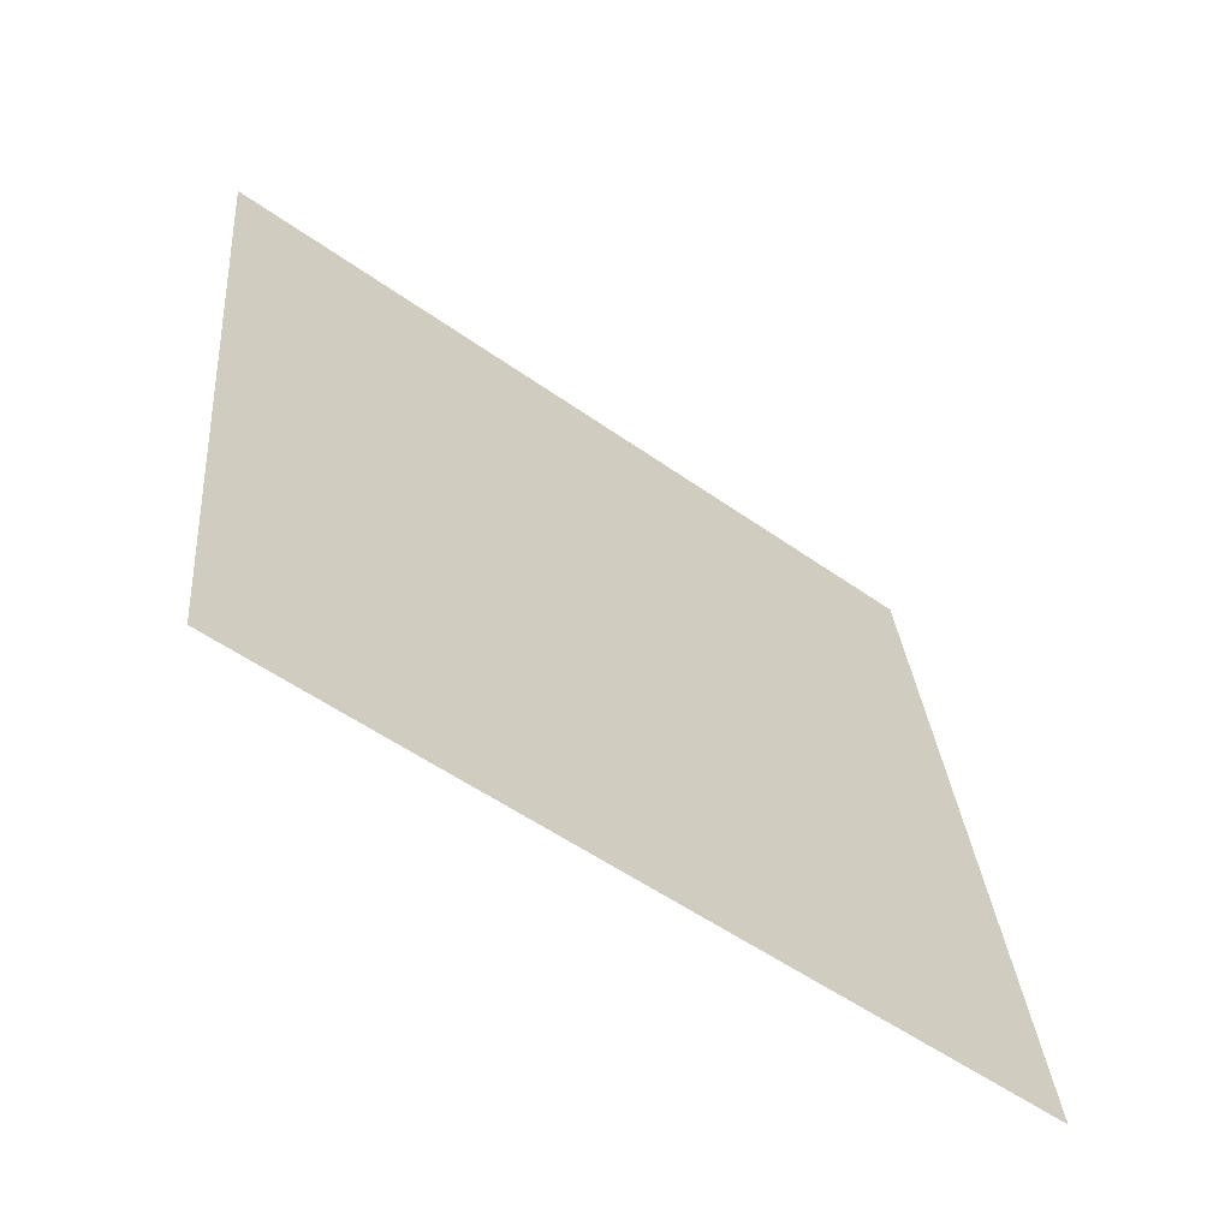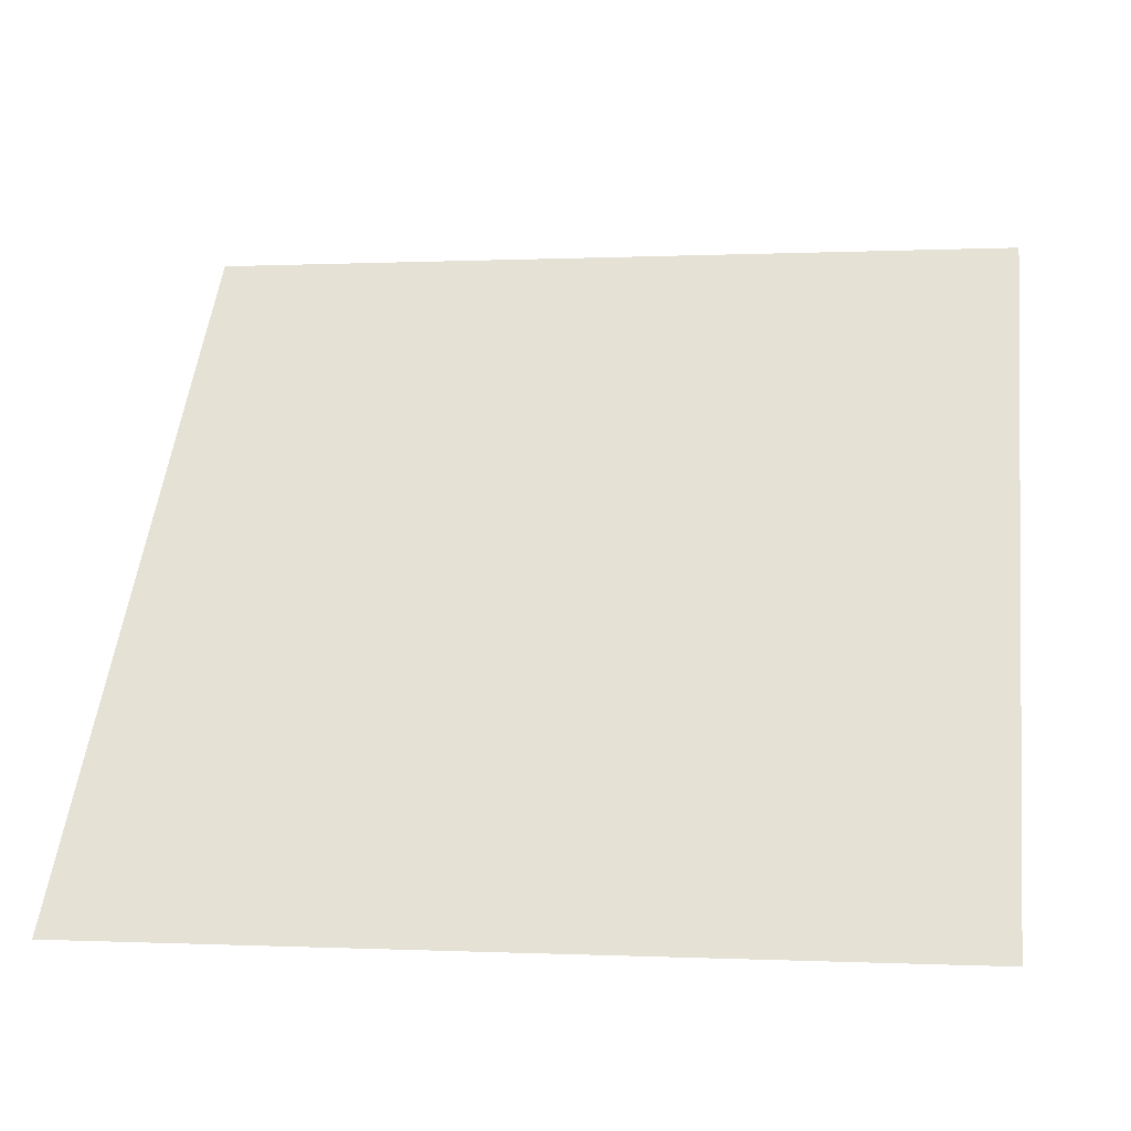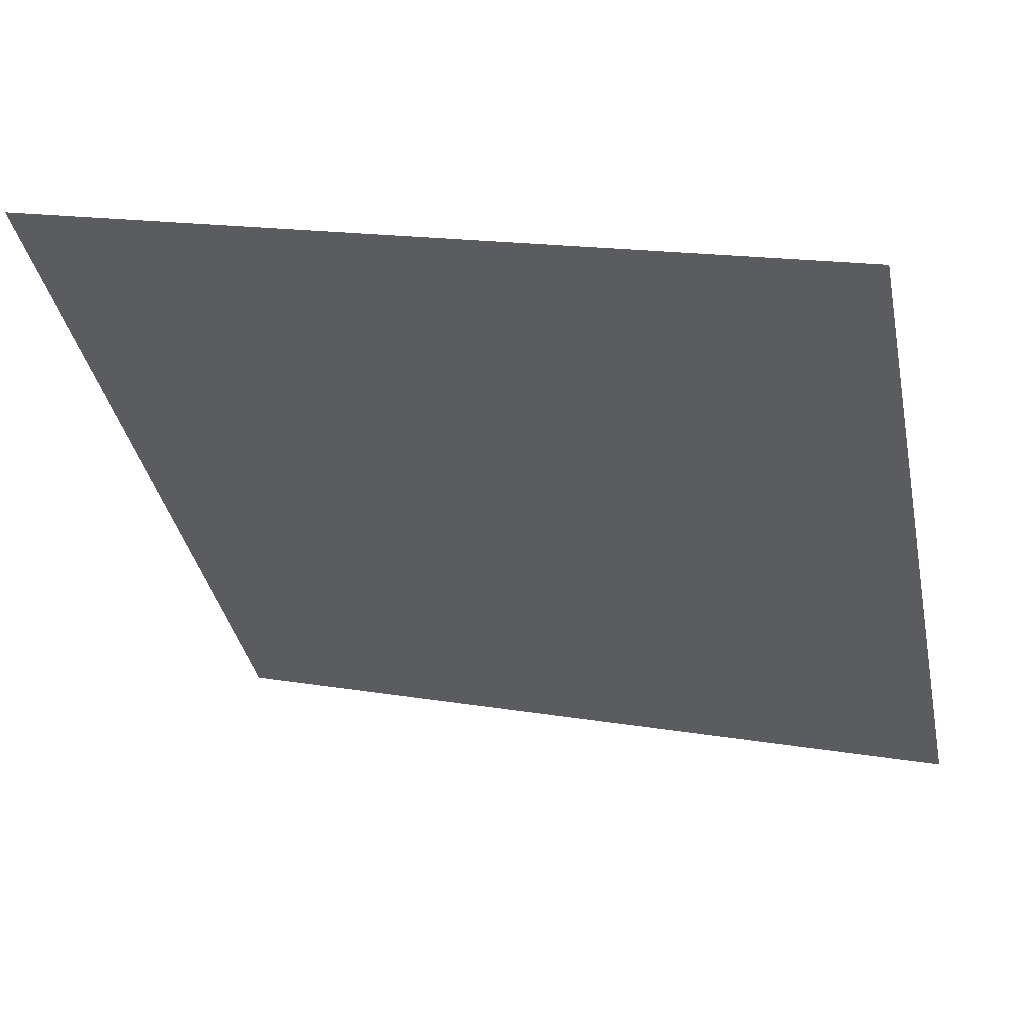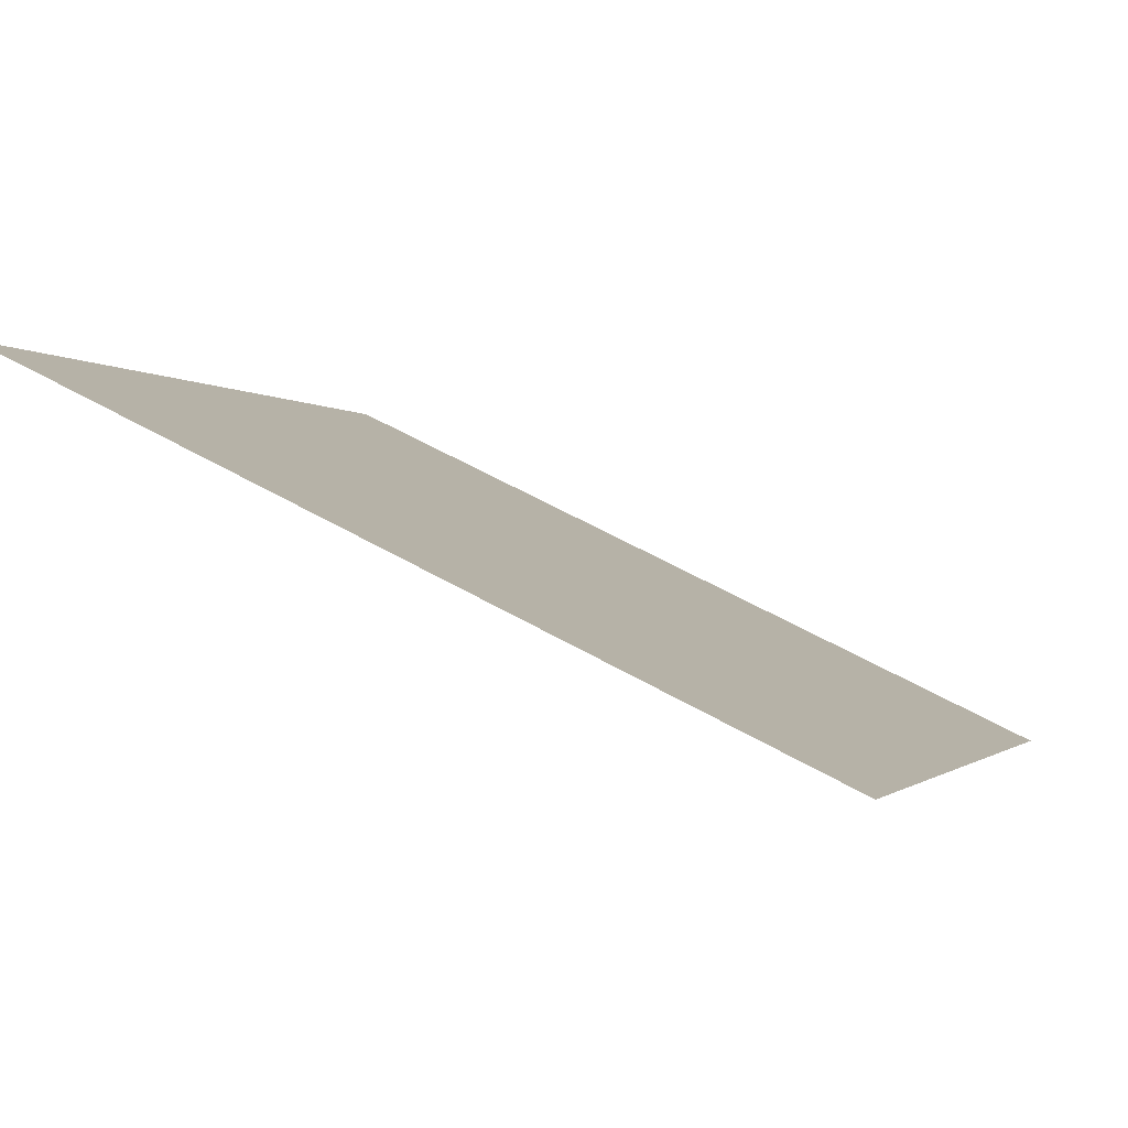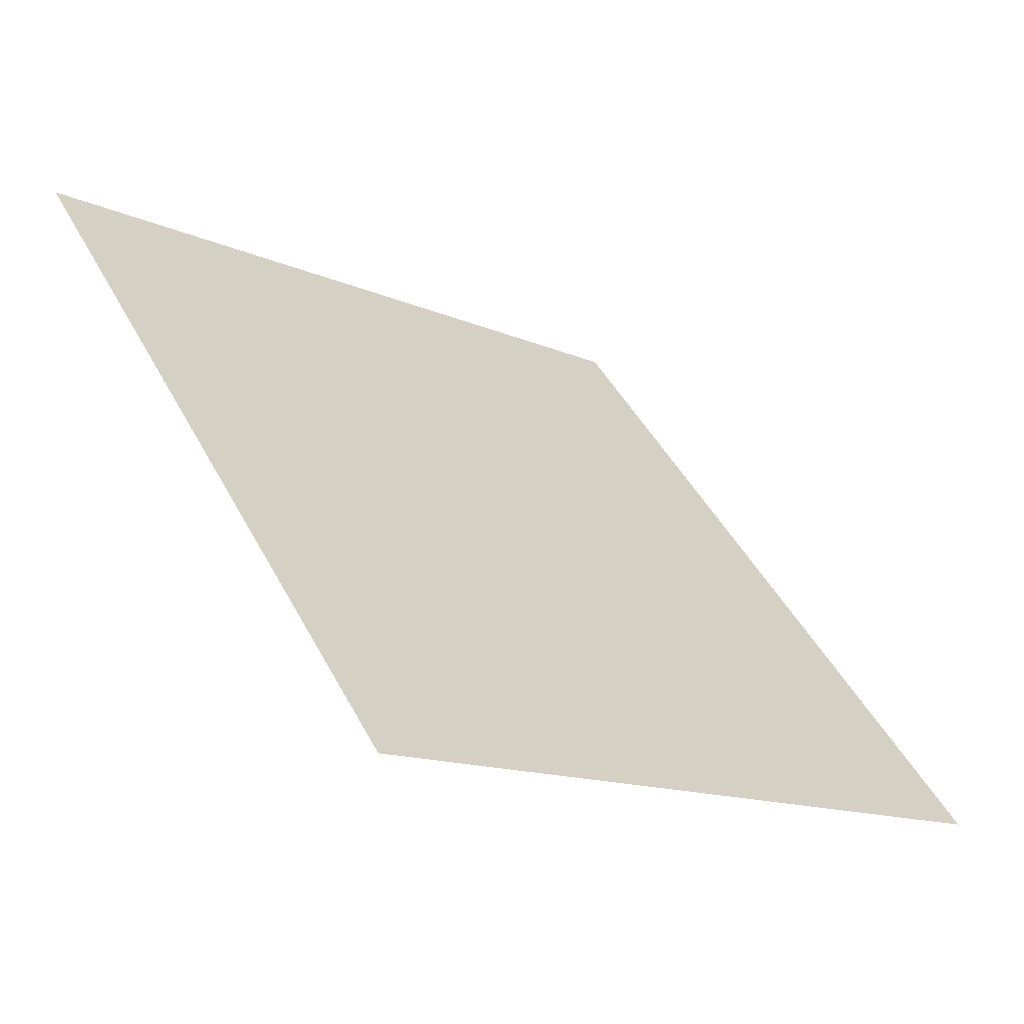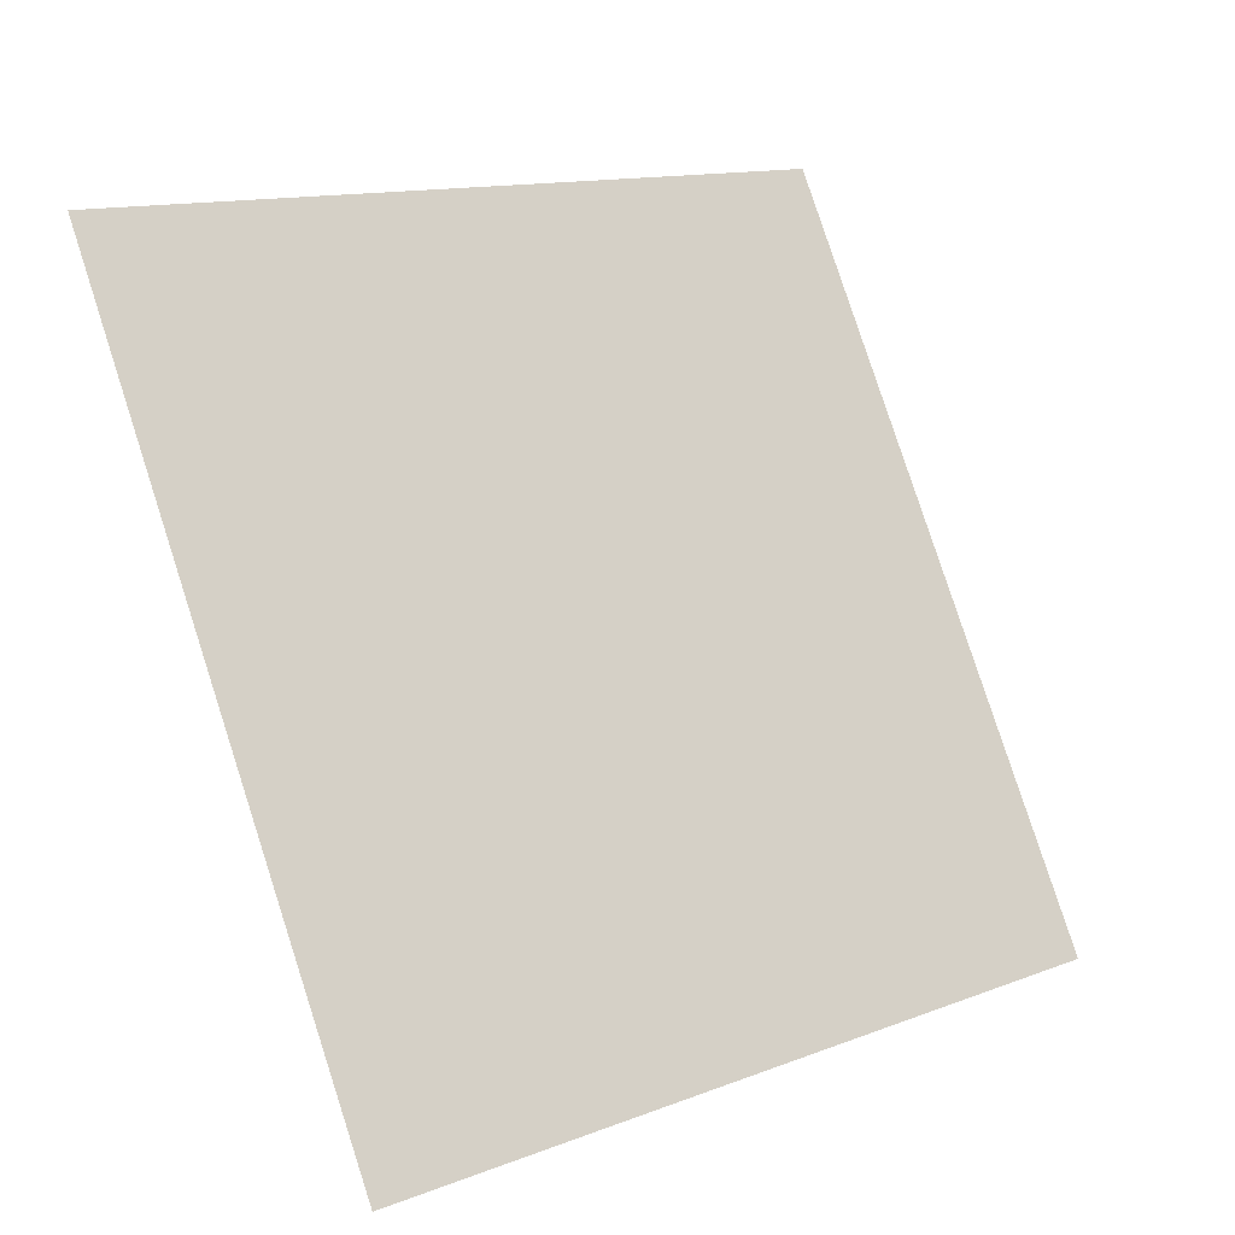
<metadata>
{"format":"obj","ext":"obj","renderer":"f3d","projection":"perspective","resolution":1024,"background":"white","views":[{"elev":28.9,"azim":85.8,"up":"+Y"},{"elev":-3.2,"azim":9.0,"up":"+Z"},{"elev":18.3,"azim":-162.4,"up":"+Z"},{"elev":56.5,"azim":-150.2,"up":"+Z"},{"elev":44.5,"azim":63.9,"up":"+Y"},{"elev":79.9,"azim":72.5,"up":"+Y"}]}
</metadata>
<code>
v -0.05472 0.7086 0.4025
v -0.06128 0.7088 0.4026
v -0.06116 0.7127 0.4078
v -0.0546 0.7126 0.4078
f 4 3 2 1

</code>
